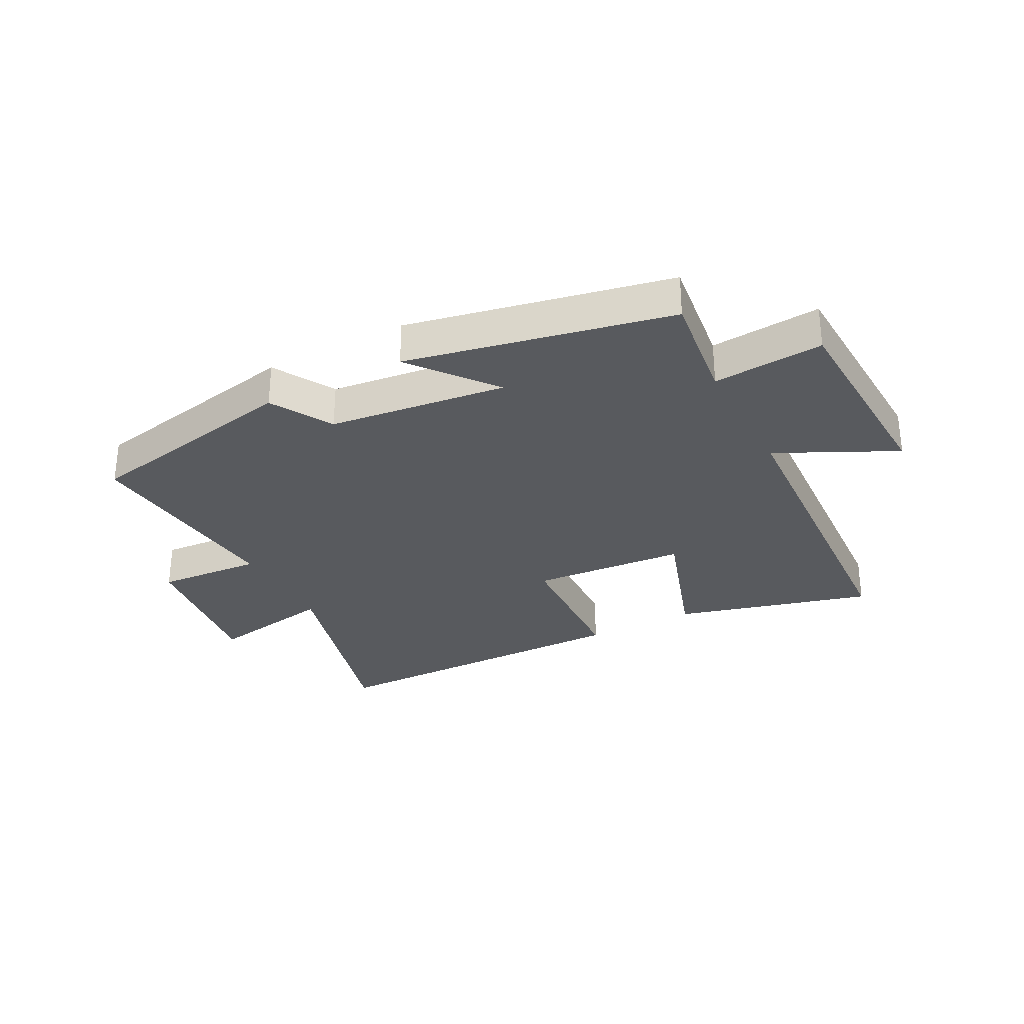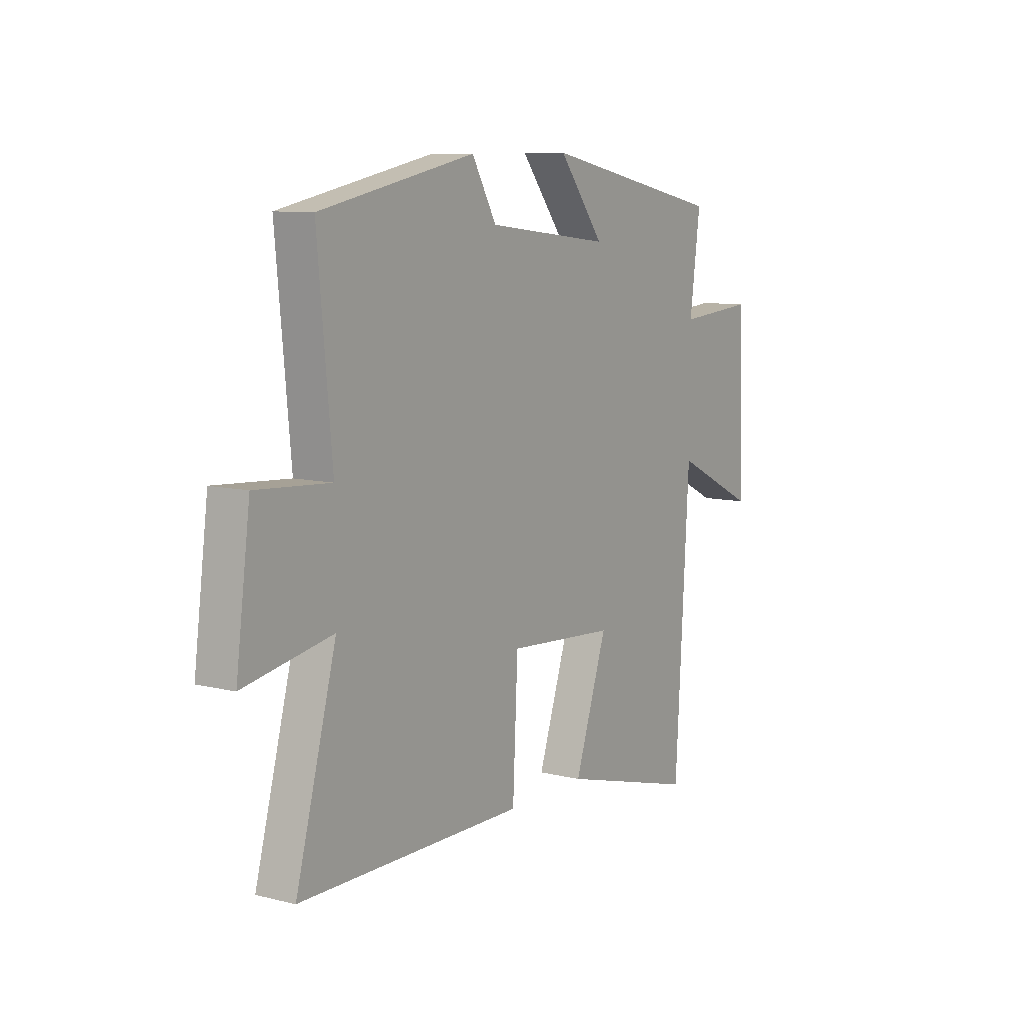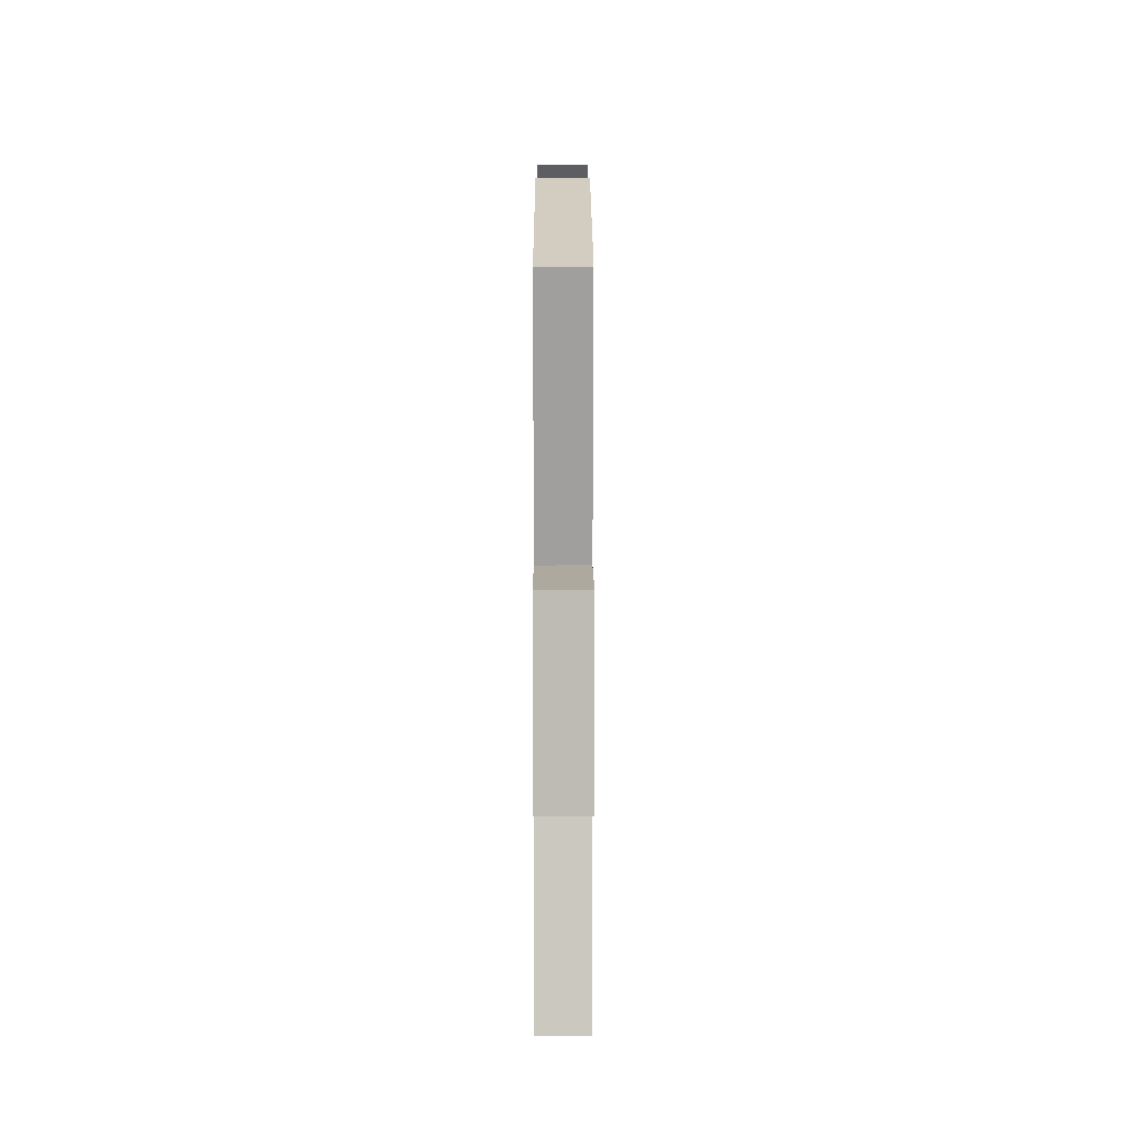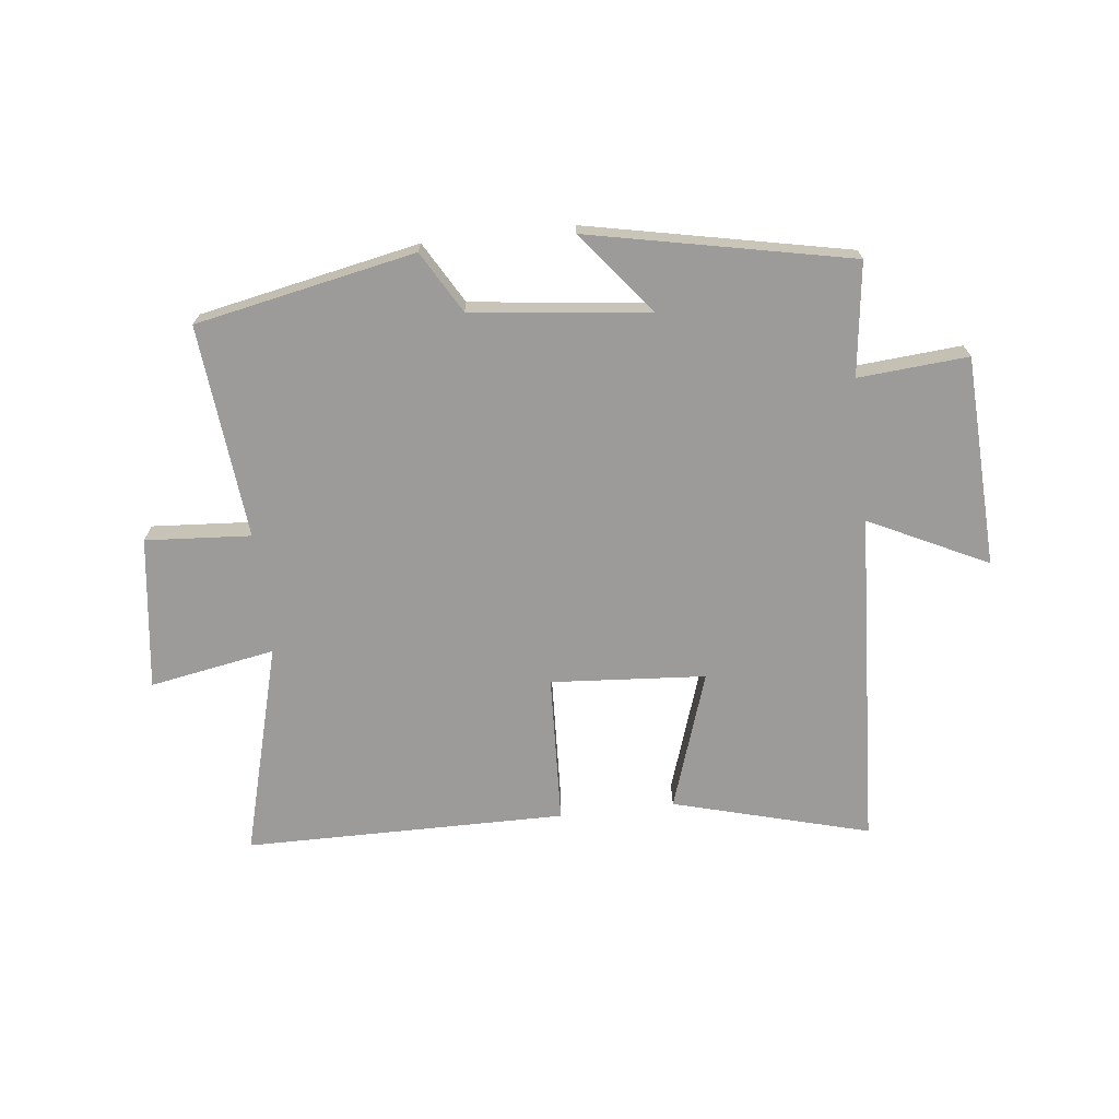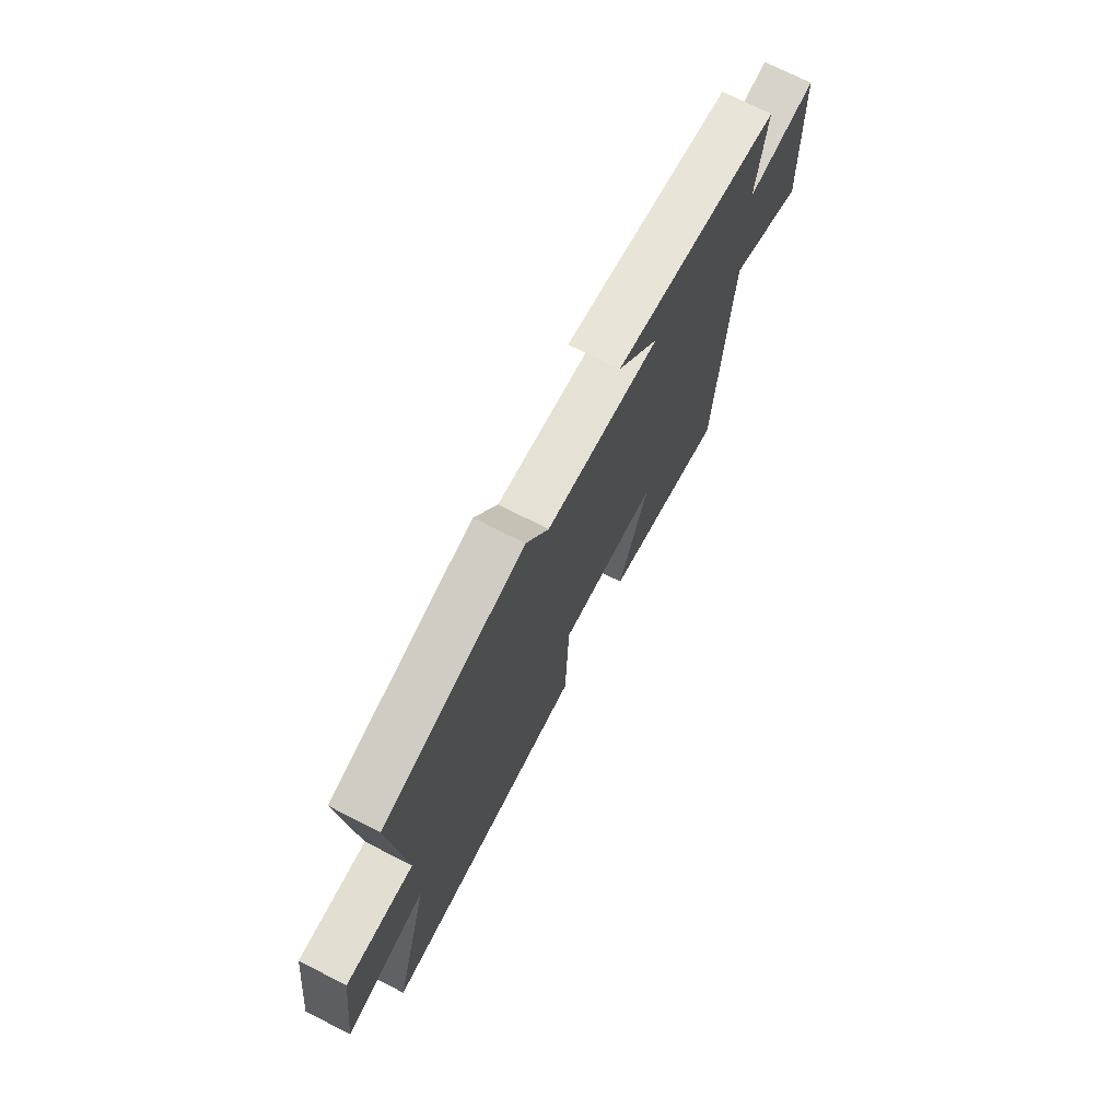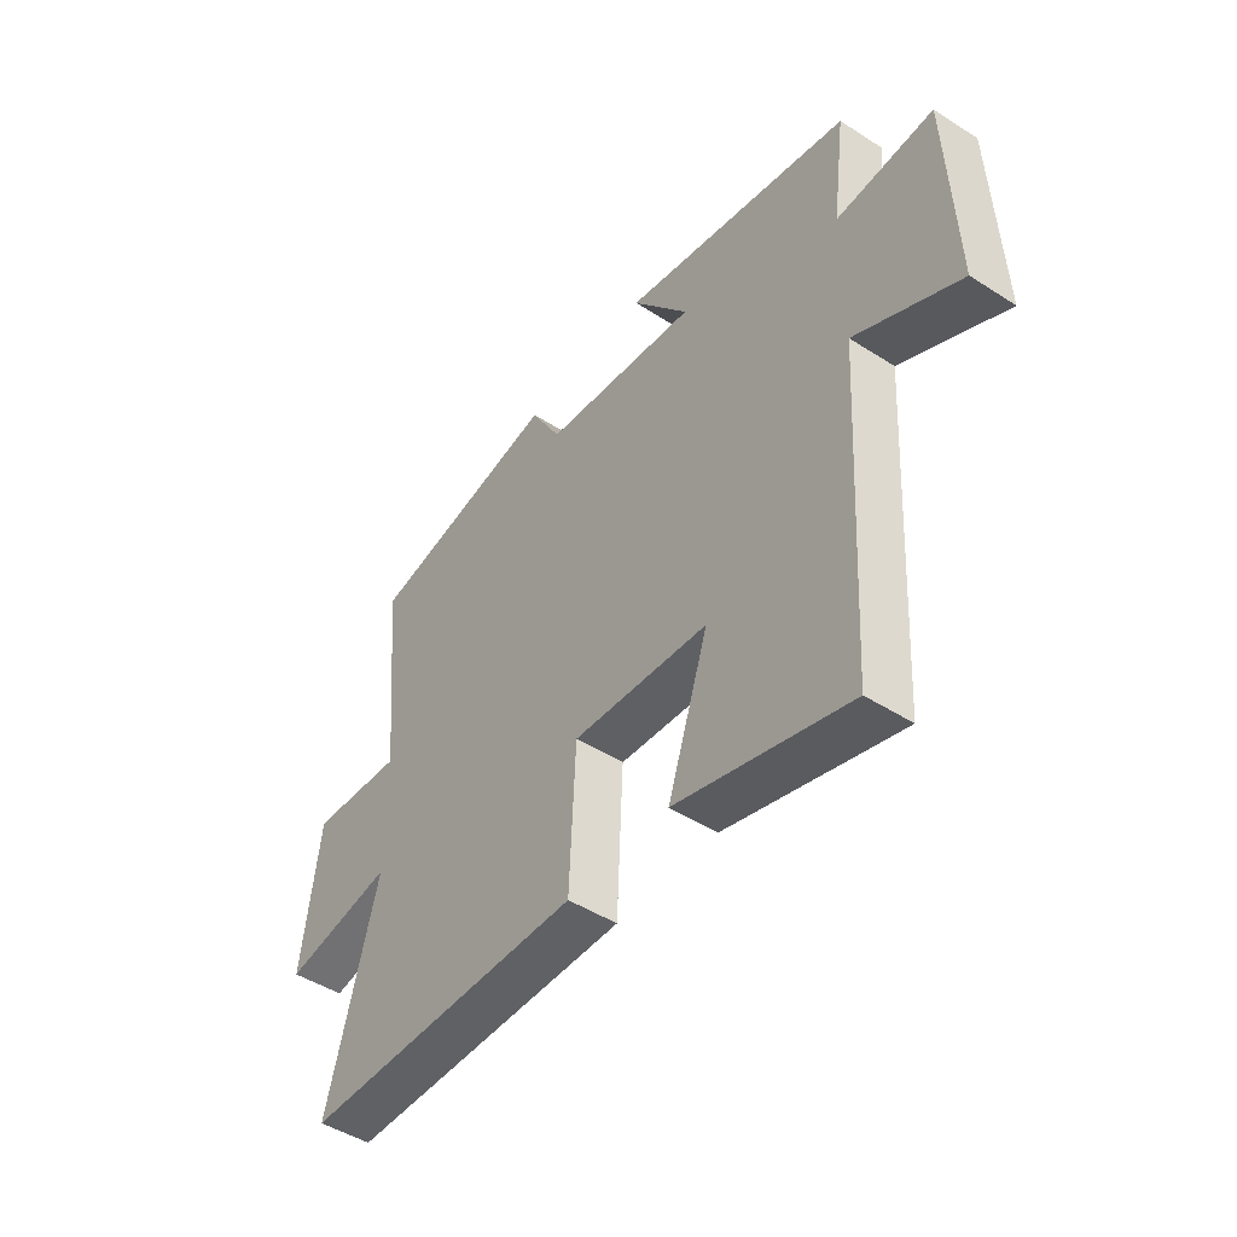
<metadata>
{"format":"obj","ext":"obj","renderer":"f3d","projection":"perspective","resolution":1024,"background":"white","views":[{"elev":-30.5,"azim":27.9,"up":"+Y"},{"elev":9.5,"azim":-57.2,"up":"+Z"},{"elev":13.2,"azim":-90.1,"up":"+Z"},{"elev":-69.9,"azim":6.7,"up":"+Y"},{"elev":72.0,"azim":-63.0,"up":"+Z"},{"elev":-46.9,"azim":53.9,"up":"+Z"}]}
</metadata>
<code>
v -0.597 0.07 -0.494
v -0.5 0.07 -0.139
v -0.711 0.07 -0.176
v -0.677 0.07 0.08
v -0.5 0.07 0.067
v -0.534 0.07 0.427
v -0.164 0.07 0.5
v -0.105 0.07 0.397
v 0.193 0.07 0.361
v 0.084 0.07 0.5
v 0.525 0.07 0.408
v 0.5 0.07 0.218
v 0.685 0.07 0.232
v 0.699 0.07 -0.122
v 0.5 0.07 -0.024
v 0.467 0.07 -0.591
v 0.137 0.07 -0.5
v 0.215 0.07 -0.269
v -0.045 0.07 -0.249
v -0.057 0.07 -0.5
v -0.597 0 -0.494
v -0.5 0 -0.139
v -0.711 0 -0.176
v -0.677 0 0.08
v -0.5 0 0.067
v -0.534 0 0.427
v -0.164 0 0.5
v -0.105 0 0.397
v 0.193 0 0.361
v 0.084 0 0.5
v 0.525 0 0.408
v 0.5 0 0.218
v 0.685 0 0.232
v 0.699 0 -0.122
v 0.5 0 -0.024
v 0.467 0 -0.591
v 0.137 0 -0.5
v 0.215 0 -0.269
v -0.045 0 -0.249
v -0.057 0 -0.5
f 19 20 1 2
f 18 19 2
f 15 16 17 18
f 15 18 2
f 12 13 14 15
f 12 15 2
f 9 10 11 12
f 8 9 12 2
f 5 6 7 8
f 5 8 2 3
f 3 4 5
f 22 21 40 39
f 22 39 38
f 38 37 36 35
f 22 38 35
f 35 34 33 32
f 22 35 32
f 32 31 30 29
f 22 32 29 28
f 28 27 26 25
f 23 22 28 25
f 25 24 23
f 1 21 22 2
f 2 22 23 3
f 3 23 24 4
f 4 24 25 5
f 5 25 26 6
f 6 26 27 7
f 7 27 28 8
f 8 28 29 9
f 9 29 30 10
f 10 30 31 11
f 11 31 32 12
f 12 32 33 13
f 13 33 34 14
f 14 34 35 15
f 15 35 36 16
f 16 36 37 17
f 17 37 38 18
f 18 38 39 19
f 19 39 40 20
f 20 40 21 1

</code>
